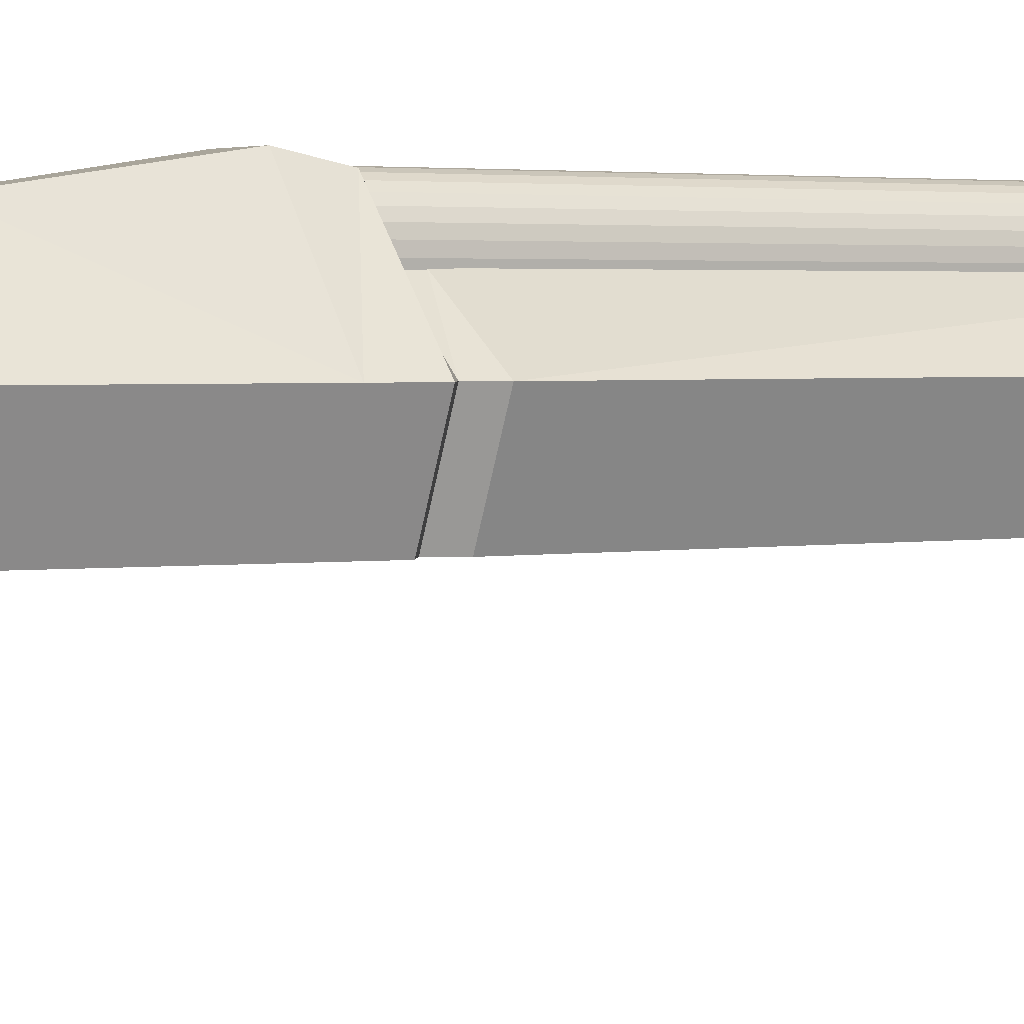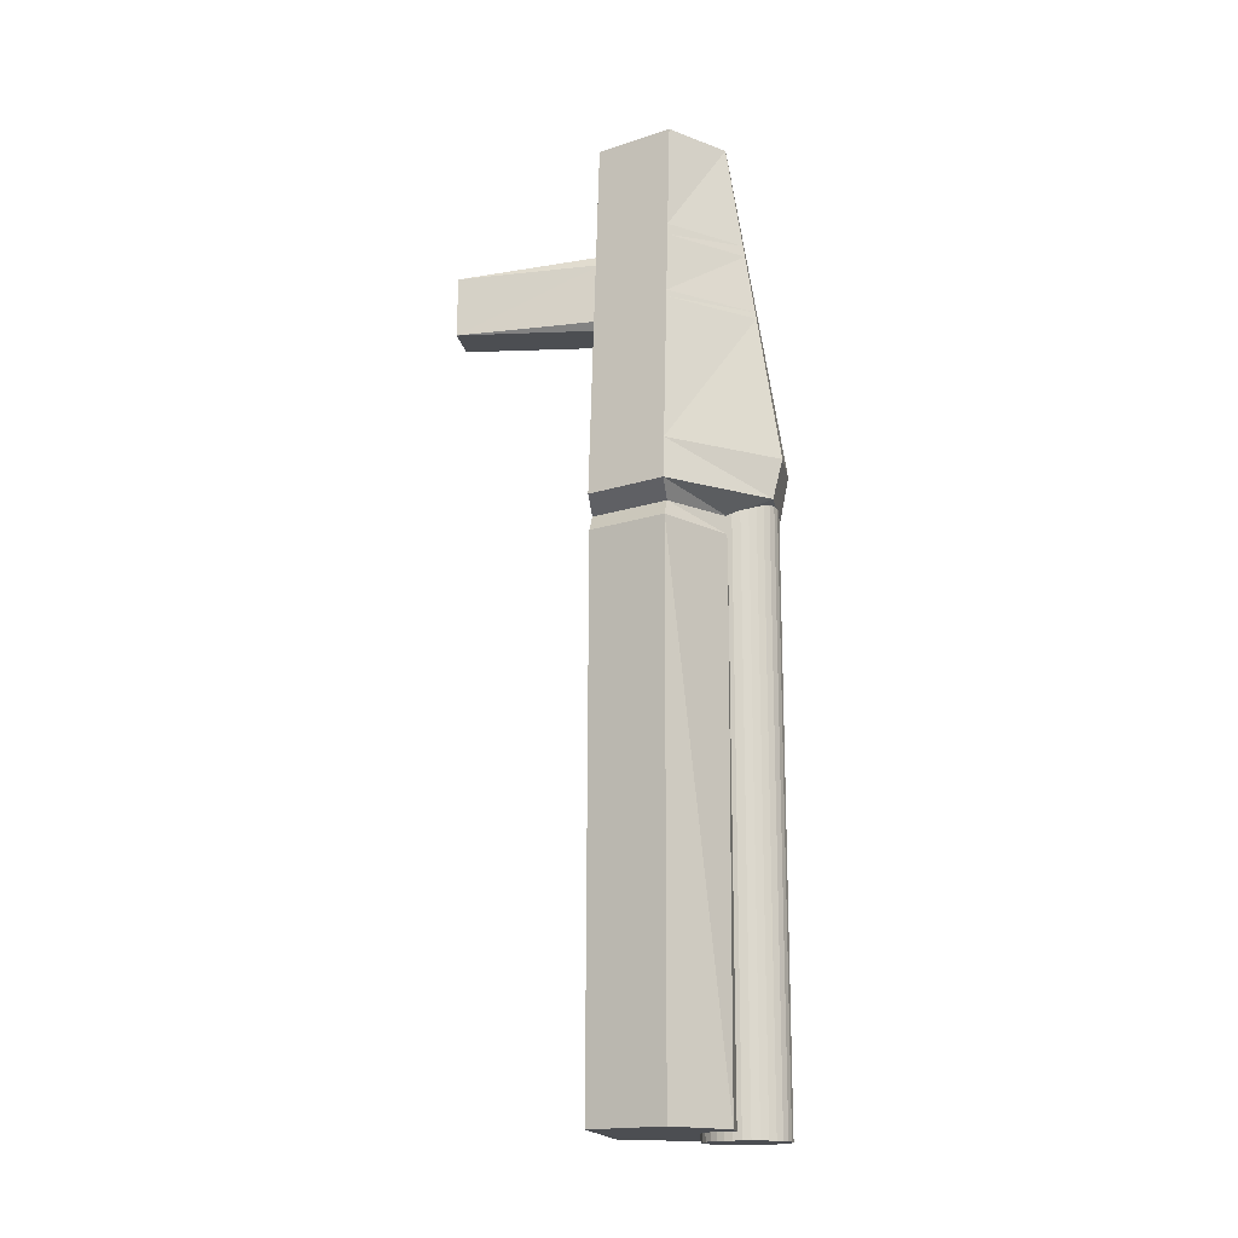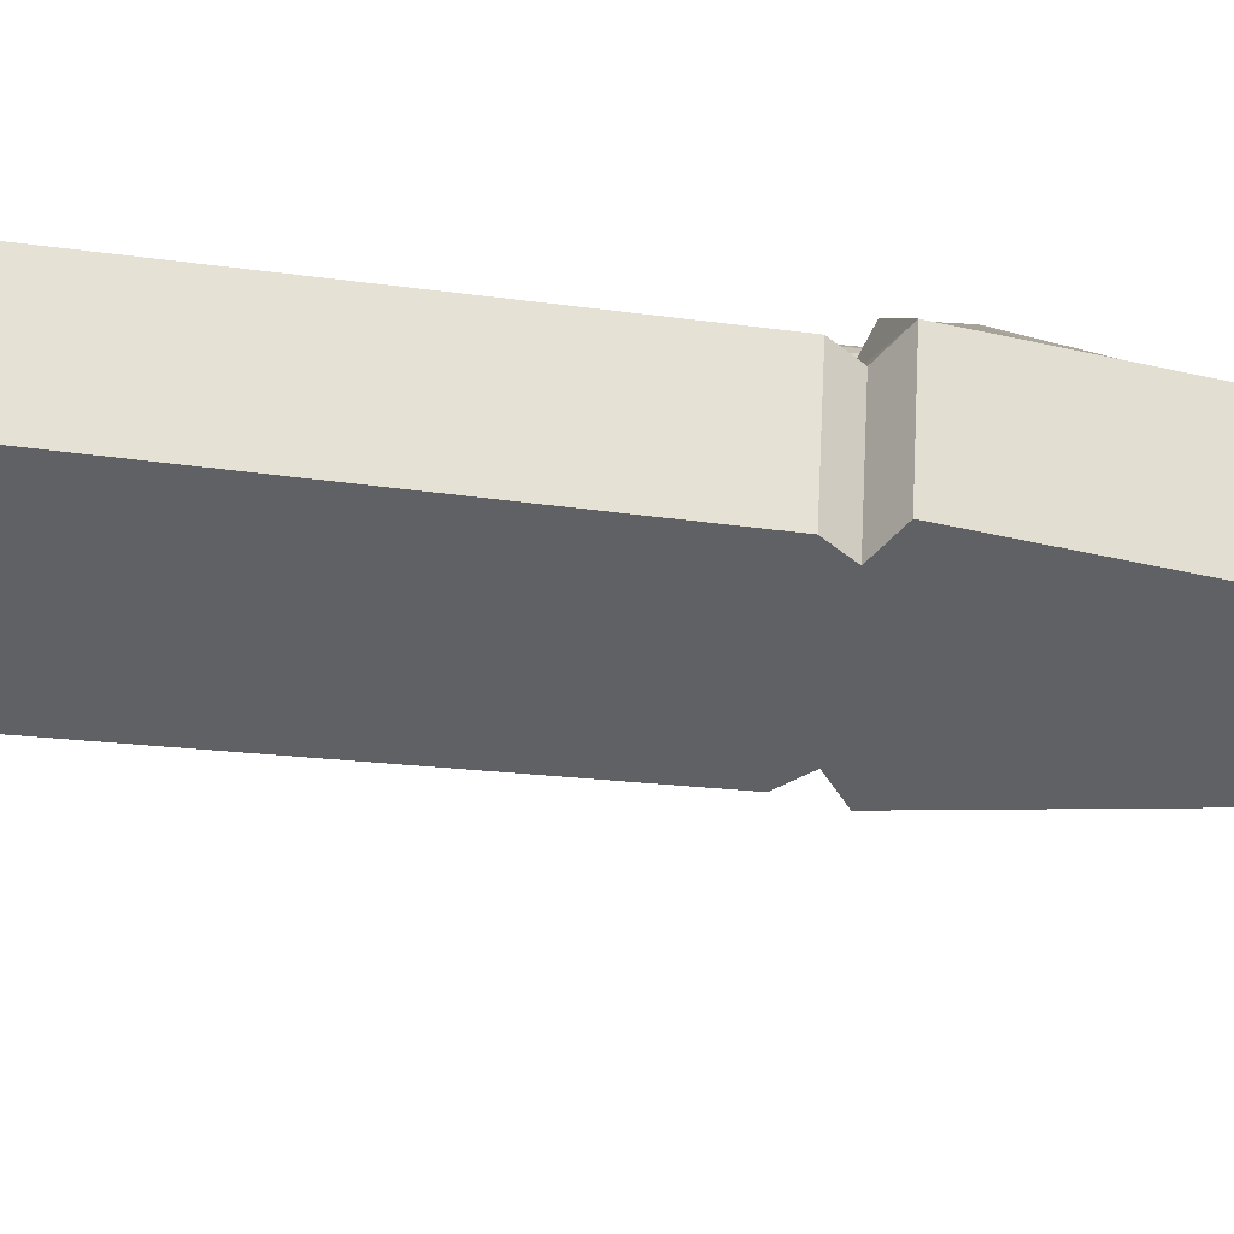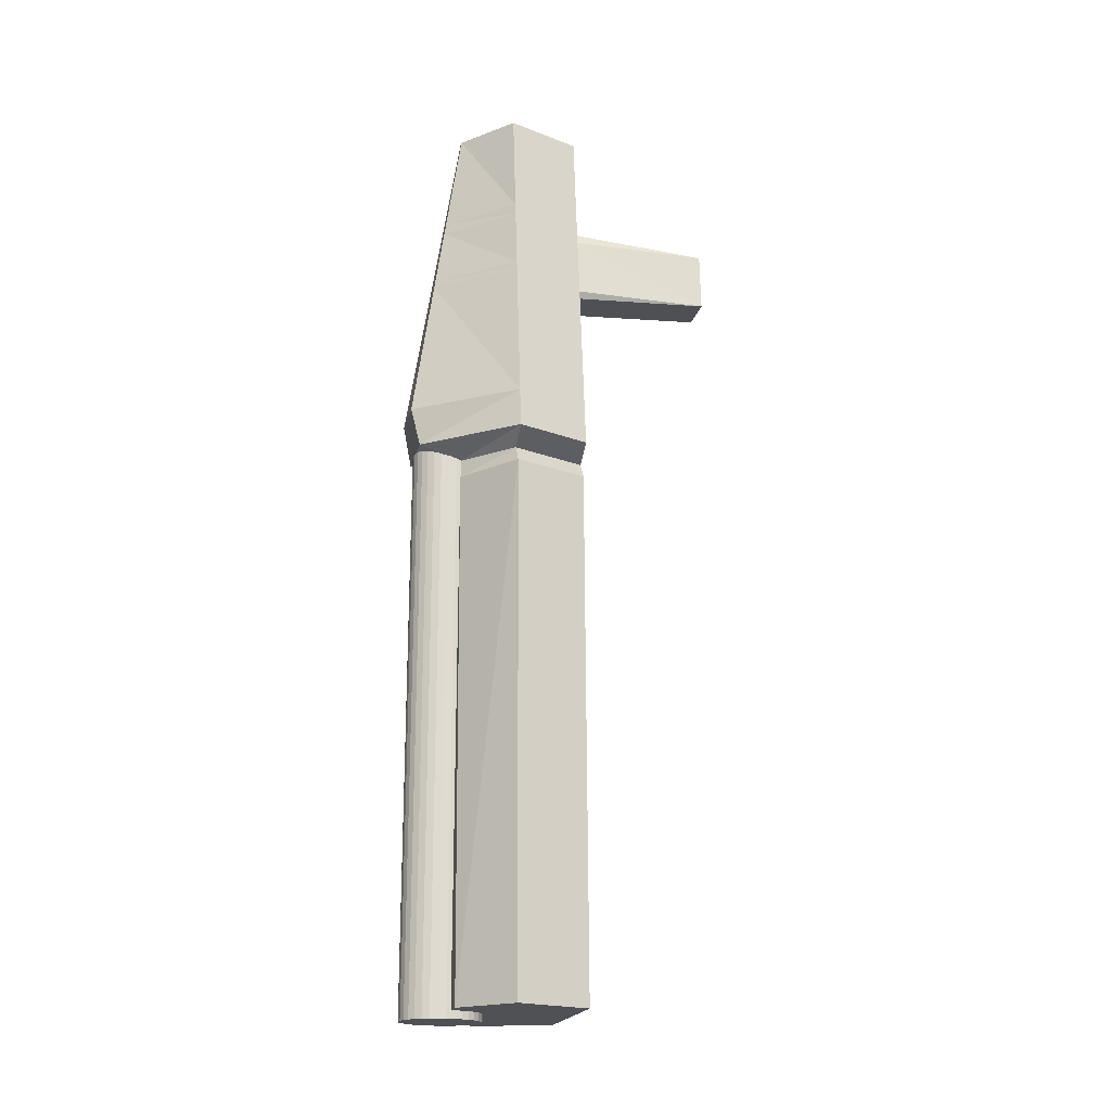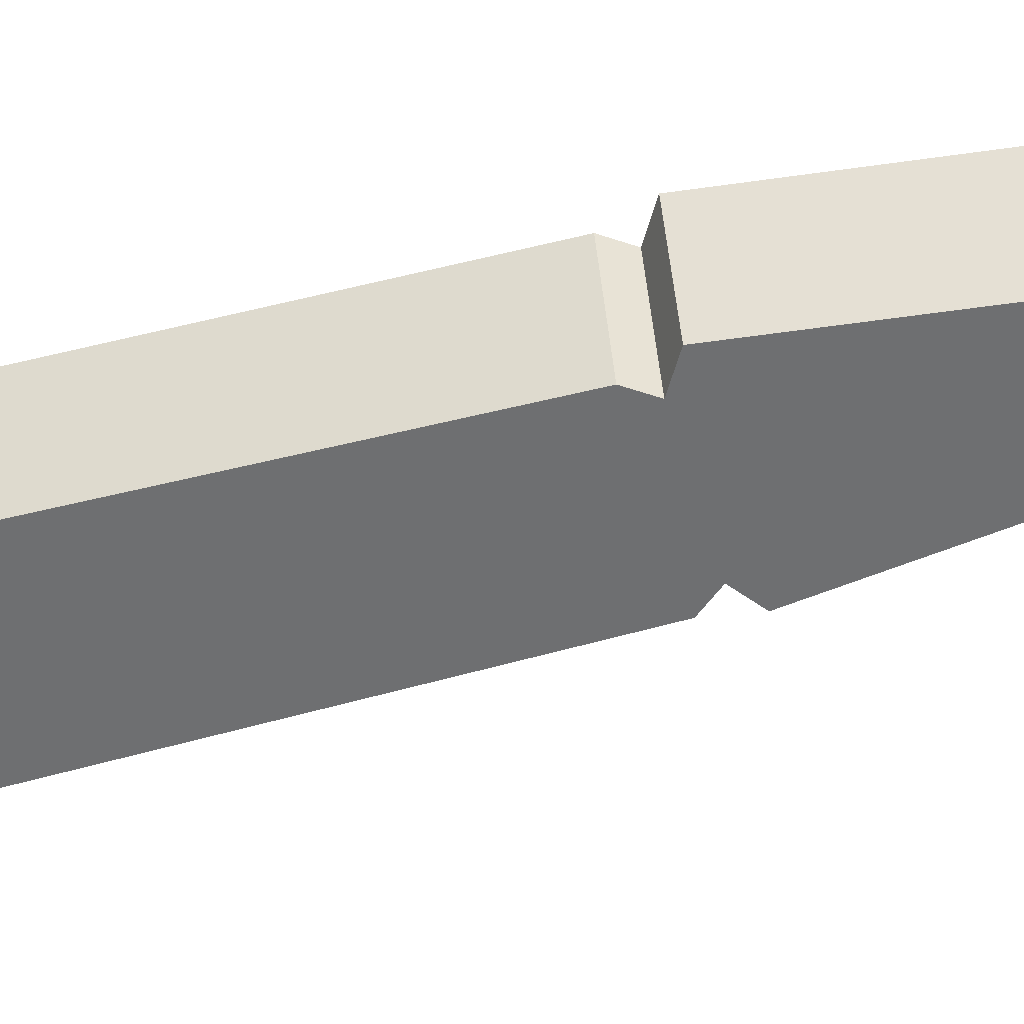
<metadata>
{"format":"obj","ext":"obj","renderer":"f3d","projection":"perspective","resolution":1024,"background":"white","views":[{"elev":2.5,"azim":56.5,"up":"+Y"},{"elev":-17.0,"azim":100.5,"up":"+Z"},{"elev":-47.3,"azim":-96.9,"up":"+Y"},{"elev":-19.5,"azim":-103.0,"up":"+Z"},{"elev":-54.5,"azim":-73.7,"up":"+Y"}]}
</metadata>
<code>
o 큐브
v 0.06143 -0.2676 1.946
v 0.009327 0.03792 1.946
v -0.0586 -0.2676 1.946
v -0.005147 0.03792 1.946
v 0.1908 -0.2676 -0.409
v 0.1387 0.03792 -0.409
v -0.1893 -0.2676 -0.409
v -0.1359 0.03792 -0.409
v 0.1392 -0.0812 1.946
v -0.1372 -0.0812 1.946
v -0.268 -0.0812 -0.409
v 0.2686 -0.0812 -0.409
v -0.1229 -0.2676 0.9659
v -0.08131 0.03792 0.9659
v 0.1348 -0.2676 0.9659
v 0.07978 0.03792 0.9659
v 0.2125 -0.0812 0.9659
v -0.2015 -0.0812 0.9659
v -0.1708 -0.2676 1.105
v 0.06141 0.1658 1.105
v 0.2502 -0.0812 1.105
v -0.06275 0.1658 1.105
v 0.1725 -0.2676 1.105
v -0.2494 -0.0812 1.105
v -0.07631 0.1434 1.003
v 0.1859 -0.2676 1.003
v -0.263 -0.0812 1.003
v -0.1844 -0.2676 1.003
v 0.07484 0.1434 1.003
v 0.2637 -0.0812 1.003
v -0.09481 -0.2676 1.675
v 0.02613 0.07918 1.675
v 0.175 -0.0812 1.675
v -0.02373 0.07918 1.675
v 0.09726 -0.2676 1.675
v -0.1734 -0.0812 1.675
v -0.03624 0.1069 1.492
v 0.1214 -0.2676 1.492
v -0.1978 -0.0812 1.492
v -0.1192 -0.2676 1.492
v 0.03744 0.1069 1.492
v 0.1991 -0.0812 1.492
v -0.02877 -0.2676 1.946
v -0.00155 0.03792 1.946
v -0.09487 -0.2676 -0.409
v -0.06764 0.03792 -0.409
v -0.1346 -0.0812 -0.409
v -0.06853 -0.0812 1.946
v -0.04128 0.03792 0.9659
v -0.09487 -0.2676 0.9659
v -0.08549 -0.2676 1.105
v -0.03189 0.1658 1.105
v -0.03875 0.1434 1.003
v -0.09234 -0.2676 1.003
v -0.04707 -0.2676 1.675
v -0.01134 0.07918 1.675
v -0.01793 0.1069 1.492
v -0.05939 -0.6263 1.492
v 0.02112 -0.2676 1.946
v 0.04651 0.03792 -0.409
v 0.0884 -0.0812 -0.409
v 0.02568 0.03792 0.9659
v 0.06316 -0.2676 0.9659
v 0.05719 -0.2676 1.105
v 0.01971 0.1658 1.105
v 0.02407 0.1434 1.003
v 0.06155 -0.2676 1.003
v 0.03276 -0.2676 1.675
v 0.009386 0.07918 1.675
v 0.0127 0.1069 1.492
v 0.04059 -0.6263 1.492
v 0.004466 0.03792 1.946
v 0.06316 -0.2676 -0.409
v 0.04636 -0.0812 1.946
v -0.09869 -0.2676 1.645
v 0.02794 0.0836 1.645
v 0.1789 -0.0812 1.645
v -0.02573 0.0836 1.645
v 0.1011 -0.2676 1.645
v -0.1773 -0.0812 1.645
v -0.04904 -0.6263 1.645
v -0.01239 0.0836 1.645
v 0.03401 -0.6263 1.645
v 0.009914 0.0836 1.645
v -0.00227 0.03792 1.946
v -0.1138 -0.2676 -0.409
v -0.08226 -0.0812 1.946
v -0.03474 -0.2676 1.946
v -0.0813 0.03792 -0.409
v -0.1613 -0.0812 -0.409
v -0.04928 0.03792 0.9659
v -0.1138 -0.2676 0.9659
v -0.1025 -0.2676 1.105
v -0.03807 0.1658 1.105
v -0.04626 0.1434 1.003
v -0.1107 -0.2676 1.003
v -0.05662 -0.2676 1.675
v -0.01382 0.07918 1.675
v -0.02159 0.1069 1.492
v -0.07134 -0.2676 1.492
v -0.01506 0.0836 1.645
v -0.05897 -0.2676 1.645
v 0.02981 -0.2676 1.946
v 0.06641 0.03792 -0.409
v 0.1273 -0.0812 -0.409
v 0.03735 0.03792 0.9659
v 0.09071 -0.2676 0.9659
v 0.08206 -0.2676 1.105
v 0.02871 0.1658 1.105
v 0.03503 0.1434 1.003
v 0.08838 -0.2676 1.003
v 0.04667 -0.2676 1.675
v 0.013 0.07918 1.675
v 0.01803 0.1069 1.492
v 0.05802 -0.2676 1.492
v 0.005514 0.03792 1.946
v 0.09071 -0.2676 -0.409
v 0.06638 -0.0812 1.946
v 0.04848 -0.2676 1.645
v 0.0138 0.0836 1.645
v -0.03743 0.1096 1.475
v 0.1237 -0.2676 1.475
v -0.2001 -0.0812 1.475
v -0.1215 -0.2676 1.475
v 0.03851 0.1096 1.475
v 0.2014 -0.0812 1.475
v -0.01855 0.1096 1.475
v -0.06055 -0.2676 1.475
v 0.01301 0.1096 1.475
v 0.04133 -0.2676 1.475
v -0.07274 -0.2676 1.475
v -0.02233 0.1096 1.475
v 0.01851 0.1096 1.475
v 0.05909 -0.2676 1.475
v -0.08256 0.03792 0.9213
v 0.1712 -0.2676 0.9213
v -0.234 -0.0812 0.9213
v -0.1554 -0.2676 0.9213
v 0.08113 0.03792 0.9213
v 0.249 -0.0812 0.9213
v -0.04188 0.03792 0.9213
v -0.09487 -0.2676 0.9213
v 0.02616 0.03792 0.9213
v 0.06316 -0.2676 0.9213
v -0.1138 -0.2676 0.9213
v -0.05001 0.03792 0.9213
v 0.03802 0.03792 0.9213
v 0.09071 -0.2676 0.9213
f 87 4 10
f 137 8 11
f 105 6 12
f 33 2 9
f 117 136 148
f 113 2 32
f 35 9 1
f 105 5 117
f 137 7 138
f 87 3 88
f 28 18 13
f 136 17 15
f 147 16 139
f 111 15 26
f 139 17 140
f 27 14 18
f 121 24 123
f 108 122 134
f 123 19 124
f 26 21 23
f 110 20 29
f 29 21 30
f 16 30 17
f 106 29 16
f 17 26 15
f 24 25 27
f 111 23 108
f 24 28 19
f 10 31 3
f 112 1 103
f 4 36 10
f 79 33 35
f 120 32 76
f 77 32 33
f 126 41 42
f 133 41 125
f 122 42 38
f 80 40 75
f 115 79 119
f 78 39 80
f 102 58 81
f 99 127 132
f 98 82 101
f 88 55 43
f 93 54 51
f 95 49 91
f 94 53 95
f 131 51 128
f 96 50 54
f 91 141 146
f 74 43 59
f 86 47 45
f 85 56 98
f 86 142 145
f 89 47 90
f 74 44 48
f 116 74 118
f 103 74 59
f 81 71 83
f 57 129 127
f 56 84 82
f 43 68 59
f 51 67 64
f 53 62 49
f 52 66 53
f 128 64 130
f 54 63 67
f 49 143 141
f 45 61 73
f 44 69 56
f 45 144 142
f 46 61 47
f 82 70 57
f 55 83 68
f 101 57 99
f 102 55 97
f 34 80 36
f 119 35 112
f 36 75 31
f 42 76 77
f 114 76 41
f 38 77 79
f 31 102 97
f 78 99 37
f 8 90 11
f 138 86 145
f 4 98 34
f 7 90 86
f 14 146 135
f 13 96 28
f 124 93 131
f 22 95 25
f 25 91 14
f 19 96 93
f 3 97 88
f 34 101 78
f 37 132 121
f 75 100 102
f 48 88 43
f 48 85 87
f 70 120 114
f 68 119 112
f 1 118 103
f 2 118 9
f 71 119 83
f 129 114 133
f 84 113 120
f 68 103 59
f 67 108 64
f 62 110 106
f 66 109 110
f 64 134 130
f 63 111 67
f 143 106 147
f 61 117 73
f 69 116 113
f 73 148 144
f 61 104 105
f 130 115 71
f 65 133 109
f 121 94 22
f 40 131 100
f 58 130 71
f 127 65 52
f 100 128 58
f 132 52 94
f 23 126 122
f 109 125 20
f 21 125 126
f 39 124 40
f 134 38 115
f 37 123 39
f 144 107 63
f 60 147 104
f 135 89 8
f 13 145 92
f 142 63 50
f 141 60 46
f 145 50 92
f 146 46 89
f 6 140 12
f 104 139 6
f 5 140 136
f 18 138 13
f 148 15 107
f 18 135 137
f 87 85 4
f 137 135 8
f 105 104 6
f 33 32 2
f 117 5 136
f 113 116 2
f 35 33 9
f 105 12 5
f 137 11 7
f 87 10 3
f 28 27 18
f 136 140 17
f 147 106 16
f 111 107 15
f 139 16 17
f 27 25 14
f 121 22 24
f 108 23 122
f 123 24 19
f 26 30 21
f 110 109 20
f 29 20 21
f 16 29 30
f 106 110 29
f 17 30 26
f 24 22 25
f 111 26 23
f 24 27 28
f 10 36 31
f 112 35 1
f 4 34 36
f 79 77 33
f 120 113 32
f 77 76 32
f 126 125 41
f 133 114 41
f 122 126 42
f 80 39 40
f 115 38 79
f 78 37 39
f 102 100 58
f 99 57 127
f 98 56 82
f 88 97 55
f 93 96 54
f 95 53 49
f 94 52 53
f 131 93 51
f 96 92 50
f 91 49 141
f 74 48 43
f 86 90 47
f 85 44 56
f 86 45 142
f 89 46 47
f 74 72 44
f 116 72 74
f 103 118 74
f 81 58 71
f 57 70 129
f 56 69 84
f 43 55 68
f 51 54 67
f 53 66 62
f 52 65 66
f 128 51 64
f 54 50 63
f 49 62 143
f 45 47 61
f 44 72 69
f 45 73 144
f 46 60 61
f 82 84 70
f 55 81 83
f 101 82 57
f 102 81 55
f 34 78 80
f 119 79 35
f 36 80 75
f 42 41 76
f 114 120 76
f 38 42 77
f 31 75 102
f 78 101 99
f 8 89 90
f 138 7 86
f 4 85 98
f 7 11 90
f 14 91 146
f 13 92 96
f 124 19 93
f 22 94 95
f 25 95 91
f 19 28 96
f 3 31 97
f 34 98 101
f 37 99 132
f 75 40 100
f 48 87 88
f 48 44 85
f 70 84 120
f 68 83 119
f 1 9 118
f 2 116 118
f 71 115 119
f 129 70 114
f 84 69 113
f 68 112 103
f 67 111 108
f 62 66 110
f 66 65 109
f 64 108 134
f 63 107 111
f 143 62 106
f 61 105 117
f 69 72 116
f 73 117 148
f 61 60 104
f 130 134 115
f 65 129 133
f 121 132 94
f 40 124 131
f 58 128 130
f 127 129 65
f 100 131 128
f 132 127 52
f 23 21 126
f 109 133 125
f 21 20 125
f 39 123 124
f 134 122 38
f 37 121 123
f 144 148 107
f 60 143 147
f 135 146 89
f 13 138 145
f 142 144 63
f 141 143 60
f 145 142 50
f 146 141 46
f 6 139 140
f 104 147 139
f 5 12 140
f 18 137 138
f 148 136 15
f 18 14 135
o 실린더.001
v 0 0.1485 -0.4284
v 0 0.1485 1
v 0.01637 0.1466 -0.4284
v 0.01637 0.1466 1
v 0.03211 0.1409 -0.4284
v 0.03211 0.1409 1
v 0.04662 0.1316 -0.4284
v 0.04662 0.1316 1
v 0.05933 0.1192 -0.4284
v 0.05933 0.1192 1
v 0.06977 0.104 -0.4284
v 0.06977 0.104 1
v 0.07752 0.08675 -0.4284
v 0.07752 0.08675 1
v 0.0823 0.06799 -0.4284
v 0.0823 0.06799 1
v 0.08391 0.04848 -0.4284
v 0.08391 0.04848 1
v 0.0823 0.02897 -0.4284
v 0.0823 0.02897 1
v 0.07752 0.01021 -0.4284
v 0.07752 0.01021 1
v 0.06977 -0.007076 -0.4284
v 0.06977 -0.007077 1
v 0.05933 -0.02223 -0.4284
v 0.05933 -0.02223 1
v 0.04662 -0.03467 -0.4284
v 0.04662 -0.03467 1
v 0.03211 -0.04391 -0.4284
v 0.03211 -0.04391 1
v 0.01637 -0.0496 -0.4284
v 0.01637 -0.0496 1
v -0 -0.05152 -0.4284
v -0 -0.05152 1
v -0.01637 -0.0496 -0.4284
v -0.01637 -0.0496 1
v -0.03211 -0.04391 -0.4284
v -0.03211 -0.04391 1
v -0.04662 -0.03467 -0.4284
v -0.04662 -0.03467 1
v -0.05933 -0.02223 -0.4284
v -0.05933 -0.02223 1
v -0.06977 -0.007076 -0.4284
v -0.06977 -0.007077 1
v -0.07752 0.01021 -0.4284
v -0.07752 0.01021 1
v -0.0823 0.02897 -0.4284
v -0.0823 0.02897 1
v -0.08391 0.04848 -0.4284
v -0.08391 0.04848 1
v -0.0823 0.06799 -0.4284
v -0.0823 0.06799 1
v -0.07752 0.08675 -0.4284
v -0.07752 0.08675 1
v -0.06977 0.104 -0.4284
v -0.06977 0.104 1
v -0.05933 0.1192 -0.4284
v -0.05933 0.1192 1
v -0.04662 0.1316 -0.4284
v -0.04662 0.1316 1
v -0.03211 0.1409 -0.4284
v -0.03211 0.1409 1
v -0.01637 0.1466 -0.4284
v -0.01637 0.1466 1
f 149 152 151
f 152 153 151
f 154 155 153
f 156 157 155
f 158 159 157
f 160 161 159
f 162 163 161
f 164 165 163
f 166 167 165
f 168 169 167
f 170 171 169
f 172 173 171
f 174 175 173
f 176 177 175
f 178 179 177
f 180 181 179
f 182 183 181
f 184 185 183
f 186 187 185
f 187 190 189
f 190 191 189
f 192 193 191
f 194 195 193
f 196 197 195
f 197 200 199
f 200 201 199
f 202 203 201
f 204 205 203
f 206 207 205
f 208 209 207
f 202 186 170
f 210 211 209
f 212 149 211
f 163 179 195
f 149 150 152
f 152 154 153
f 154 156 155
f 156 158 157
f 158 160 159
f 160 162 161
f 162 164 163
f 164 166 165
f 166 168 167
f 168 170 169
f 170 172 171
f 172 174 173
f 174 176 175
f 176 178 177
f 178 180 179
f 180 182 181
f 182 184 183
f 184 186 185
f 186 188 187
f 187 188 190
f 190 192 191
f 192 194 193
f 194 196 195
f 196 198 197
f 197 198 200
f 200 202 201
f 202 204 203
f 204 206 205
f 206 208 207
f 208 210 209
f 154 152 210
f 152 150 210
f 150 212 210
f 210 208 206
f 206 204 210
f 204 202 210
f 202 200 198
f 198 196 194
f 194 192 190
f 190 188 186
f 186 184 182
f 182 180 178
f 178 176 174
f 174 172 170
f 170 168 166
f 166 164 162
f 162 160 158
f 158 156 154
f 202 198 186
f 198 194 186
f 194 190 186
f 186 182 178
f 178 174 186
f 174 170 186
f 170 166 154
f 166 162 154
f 162 158 154
f 154 210 202
f 154 202 170
f 210 212 211
f 212 150 149
f 211 149 151
f 151 153 155
f 155 157 159
f 159 161 163
f 163 165 167
f 167 169 171
f 171 173 175
f 175 177 179
f 179 181 187
f 181 183 187
f 183 185 187
f 187 189 191
f 191 193 195
f 195 197 199
f 199 201 195
f 201 203 195
f 203 205 207
f 207 209 203
f 209 211 203
f 211 151 163
f 151 155 163
f 155 159 163
f 163 167 171
f 171 175 163
f 175 179 163
f 187 191 179
f 191 195 179
f 195 203 211
f 211 163 195

</code>
